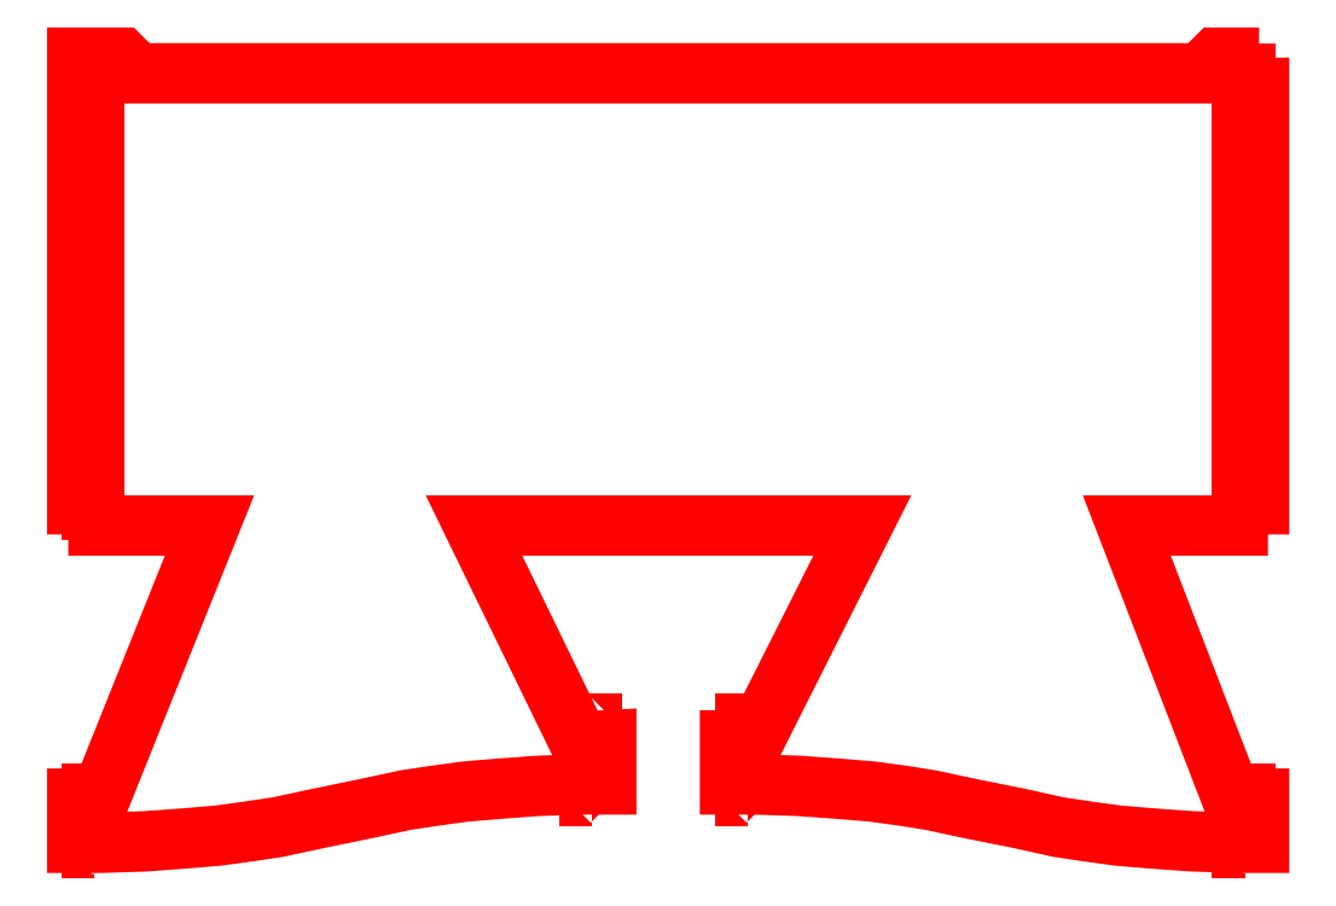
<metadata>
{"format":"dxf","ext":"dxf","renderer":"ezdxf+matplotlib","layout":"modelspace","background":"white","min_lineweight":24,"dpi":150}
</metadata>
<code>
0
SECTION
2
ENTITIES
0
INSERT
8
LINING1
2
BLOCK_2
10
0
20
0
30
0
0
POLYLINE
8
LINING1
66
     1
10
0
20
0
30
0
0
VERTEX
8
LINING1
10
186.3
20
243.3
30
0
0
VERTEX
8
LINING1
10
186.3
20
160.3
30
0
0
VERTEX
8
LINING1
10
186.1
20
160.3
30
0
0
VERTEX
8
LINING1
10
185.3
20
160.3
30
0
0
VERTEX
8
LINING1
10
184.5
20
160
30
0
0
VERTEX
8
LINING1
10
183.9
20
159.5
30
0
0
VERTEX
8
LINING1
10
183.4
20
158.9
30
0
0
VERTEX
8
LINING1
10
182.9
20
158.1
30
0
0
VERTEX
8
LINING1
10
182.6
20
157.6
30
0
0
VERTEX
8
LINING1
10
182.4
20
156.8
30
0
0
VERTEX
8
LINING1
10
182.4
20
156.3
30
0
0
VERTEX
8
LINING1
10
161.7
20
156.3
30
0
0
VERTEX
8
LINING1
10
181.3
20
105.5
30
0
0
VERTEX
8
LINING1
10
186.3
20
105.5
30
0
0
VERTEX
8
LINING1
10
186.3
20
97.29
30
0
0
VERTEX
8
LINING1
10
181.8
20
97.29
30
0
0
VERTEX
8
LINING1
10
173.9
20
97.56
30
0
0
VERTEX
8
LINING1
10
166.5
20
98.09
30
0
0
VERTEX
8
LINING1
10
160.1
20
98.62
30
0
0
VERTEX
8
LINING1
10
154.3
20
99.41
30
0
0
VERTEX
8
LINING1
10
149
20
100.2
30
0
0
VERTEX
8
LINING1
10
141.9
20
101.8
30
0
0
VERTEX
8
LINING1
10
132.6
20
103.6
30
0
0
VERTEX
8
LINING1
10
125.2
20
105.2
30
0
0
VERTEX
8
LINING1
10
120.2
20
106
30
0
0
VERTEX
8
LINING1
10
114.4
20
106.8
30
0
0
VERTEX
8
LINING1
10
108
20
107.3
30
0
0
VERTEX
8
LINING1
10
100.6
20
107.9
30
0
0
VERTEX
8
LINING1
10
92.66
20
108.1
30
0
0
VERTEX
8
LINING1
10
87.9
20
108.1
30
0
0
VERTEX
8
LINING1
10
87.9
20
116.3
30
0
0
VERTEX
8
LINING1
10
92.39
20
116.3
30
0
0
VERTEX
8
LINING1
10
112.5
20
156.3
30
0
0
VERTEX
8
LINING1
10
40.27
20
156.3
30
0
0
VERTEX
8
LINING1
10
59.85
20
116.1
30
0
0
VERTEX
8
LINING1
10
64.88
20
116.3
30
0
0
VERTEX
8
LINING1
10
64.88
20
108.1
30
0
0
VERTEX
8
LINING1
10
60.38
20
108.1
30
0
0
VERTEX
8
LINING1
10
52.18
20
107.9
30
0
0
VERTEX
8
LINING1
10
45.03
20
107.3
30
0
0
VERTEX
8
LINING1
10
38.68
20
106.8
30
0
0
VERTEX
8
LINING1
10
32.86
20
106
30
0
0
VERTEX
8
LINING1
10
27.57
20
105.2
30
0
0
VERTEX
8
LINING1
10
20.16
20
103.6
30
0
0
VERTEX
8
LINING1
10
11.17
20
101.8
30
0
0
VERTEX
8
LINING1
10
3.758
20
100.2
30
0
0
VERTEX
8
LINING1
10
-1.534
20
99.41
30
0
0
VERTEX
8
LINING1
10
-7.355
20
98.62
30
0
0
VERTEX
8
LINING1
10
-13.7
20
98.09
30
0
0
VERTEX
8
LINING1
10
-20.85
20
97.56
30
0
0
VERTEX
8
LINING1
10
-29.05
20
97.29
30
0
0
VERTEX
8
LINING1
10
-33.55
20
97.29
30
0
0
VERTEX
8
LINING1
10
-33.55
20
105.5
30
0
0
VERTEX
8
LINING1
10
-29.32
20
105.5
30
0
0
VERTEX
8
LINING1
10
-8.942
20
156.3
30
0
0
VERTEX
8
LINING1
10
-29.58
20
156.3
30
0
0
VERTEX
8
LINING1
10
-29.58
20
156.8
30
0
0
VERTEX
8
LINING1
10
-29.84
20
157.6
30
0
0
VERTEX
8
LINING1
10
-30.11
20
158.1
30
0
0
VERTEX
8
LINING1
10
-30.37
20
158.9
30
0
0
VERTEX
8
LINING1
10
-30.9
20
159.5
30
0
0
VERTEX
8
LINING1
10
-31.7
20
160
30
0
0
VERTEX
8
LINING1
10
-32.49
20
160.3
30
0
0
VERTEX
8
LINING1
10
-33.28
20
160.3
30
0
0
VERTEX
8
LINING1
10
-33.55
20
160.3
30
0
0
VERTEX
8
LINING1
10
-33.55
20
243.3
30
0
0
VERTEX
8
LINING1
10
-25.35
20
243.3
30
0
0
VERTEX
8
LINING1
10
-22.44
20
240.4
30
0
0
VERTEX
8
LINING1
10
175.5
20
240.4
30
0
0
VERTEX
8
LINING1
10
178.4
20
243.3
30
0
0
VERTEX
8
LINING1
10
186.3
20
243.3
30
0
0
SEQEND
8
LINING1
0
ENDSEC
0
EOF

</code>
